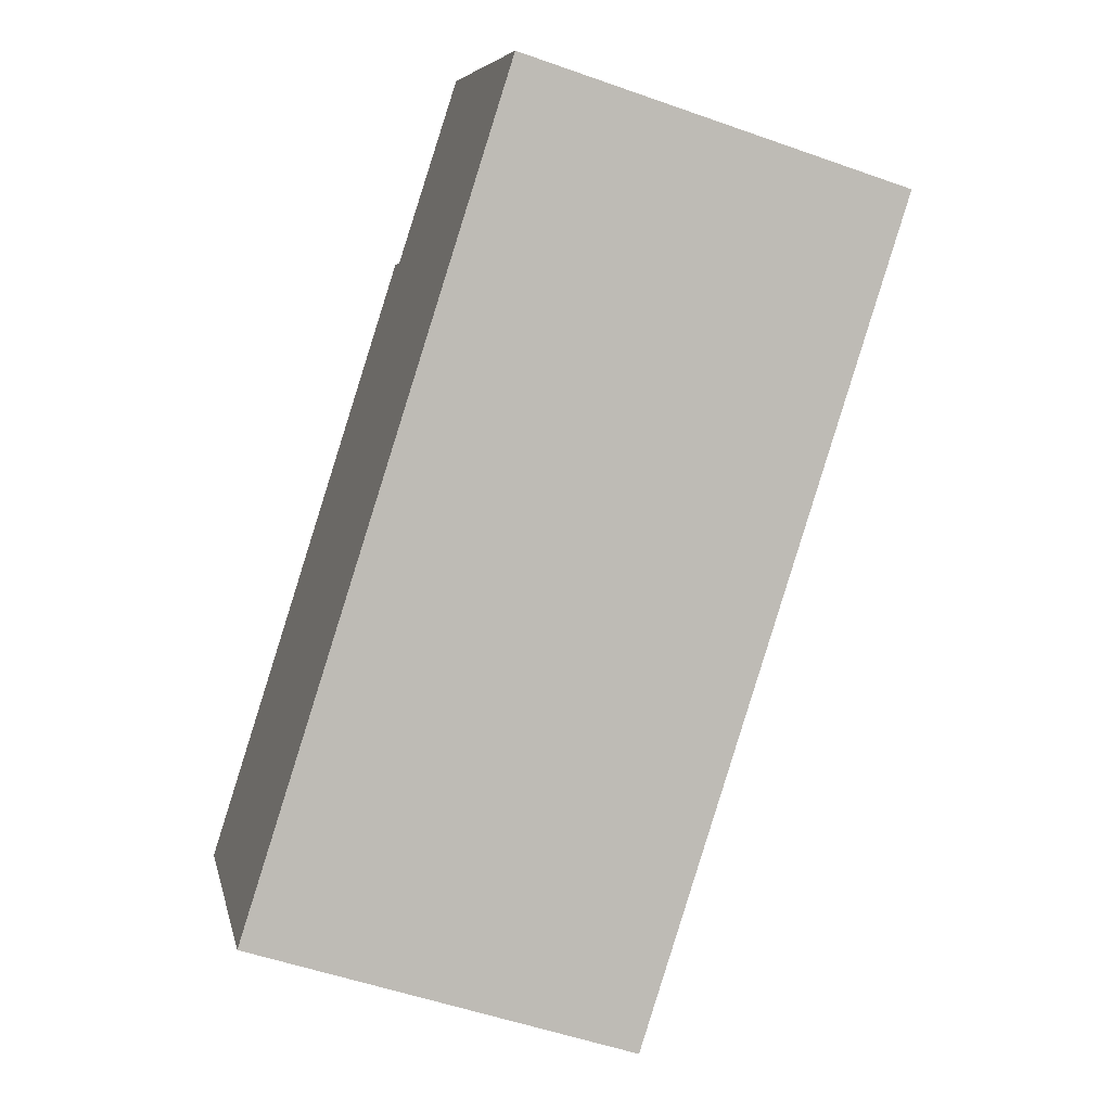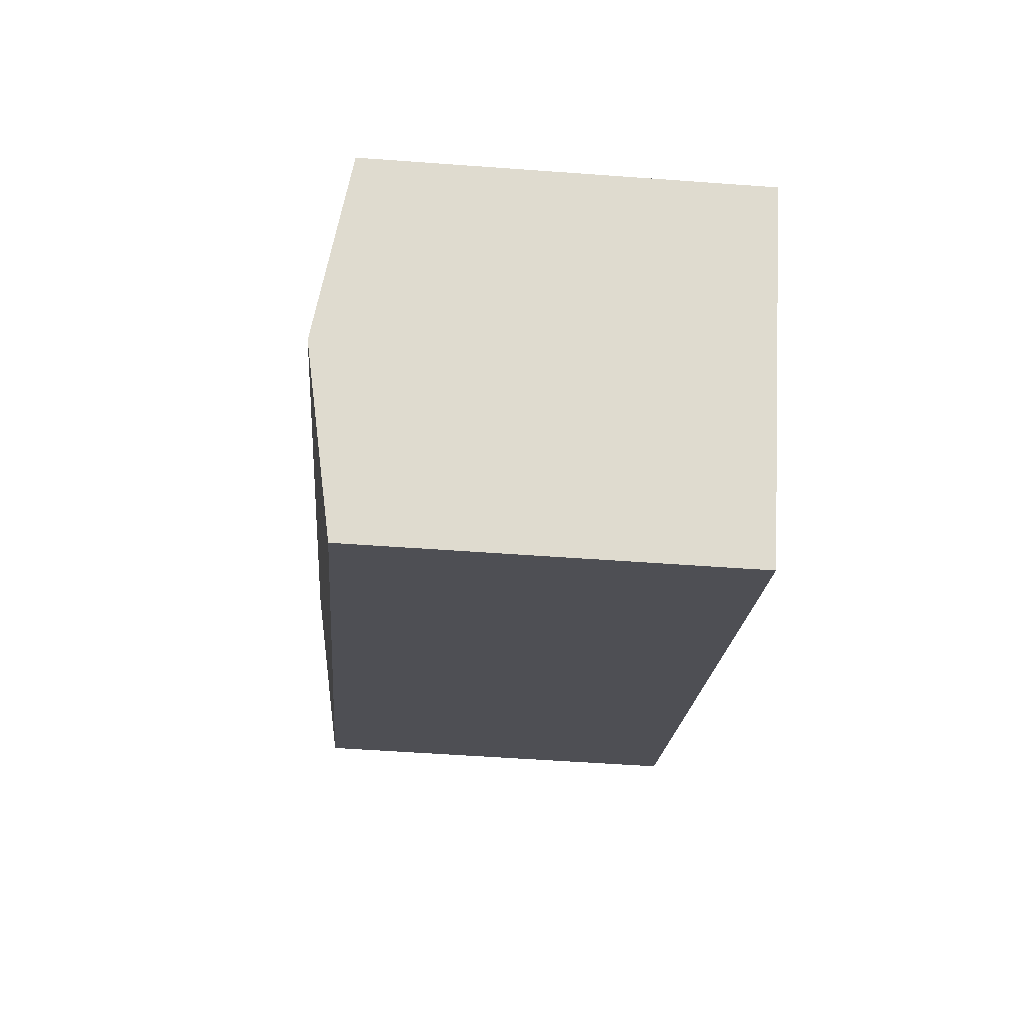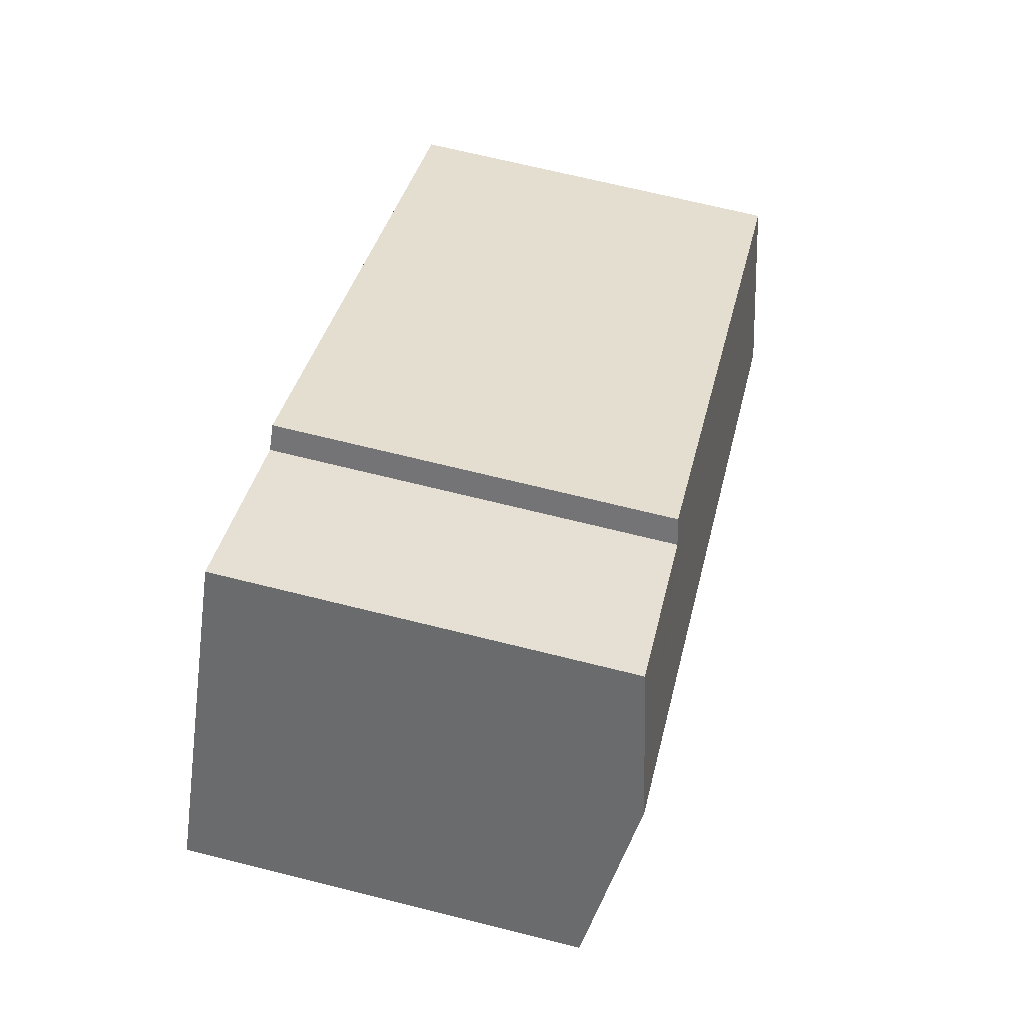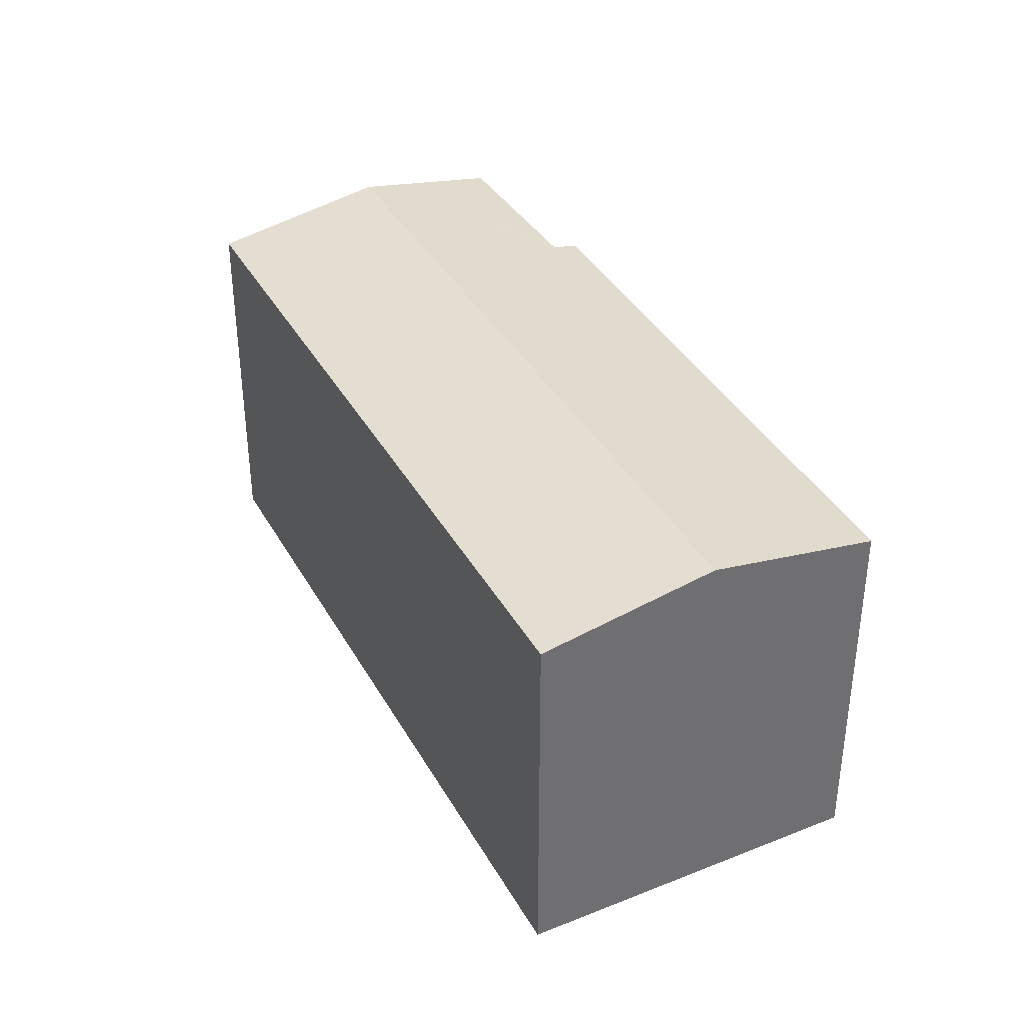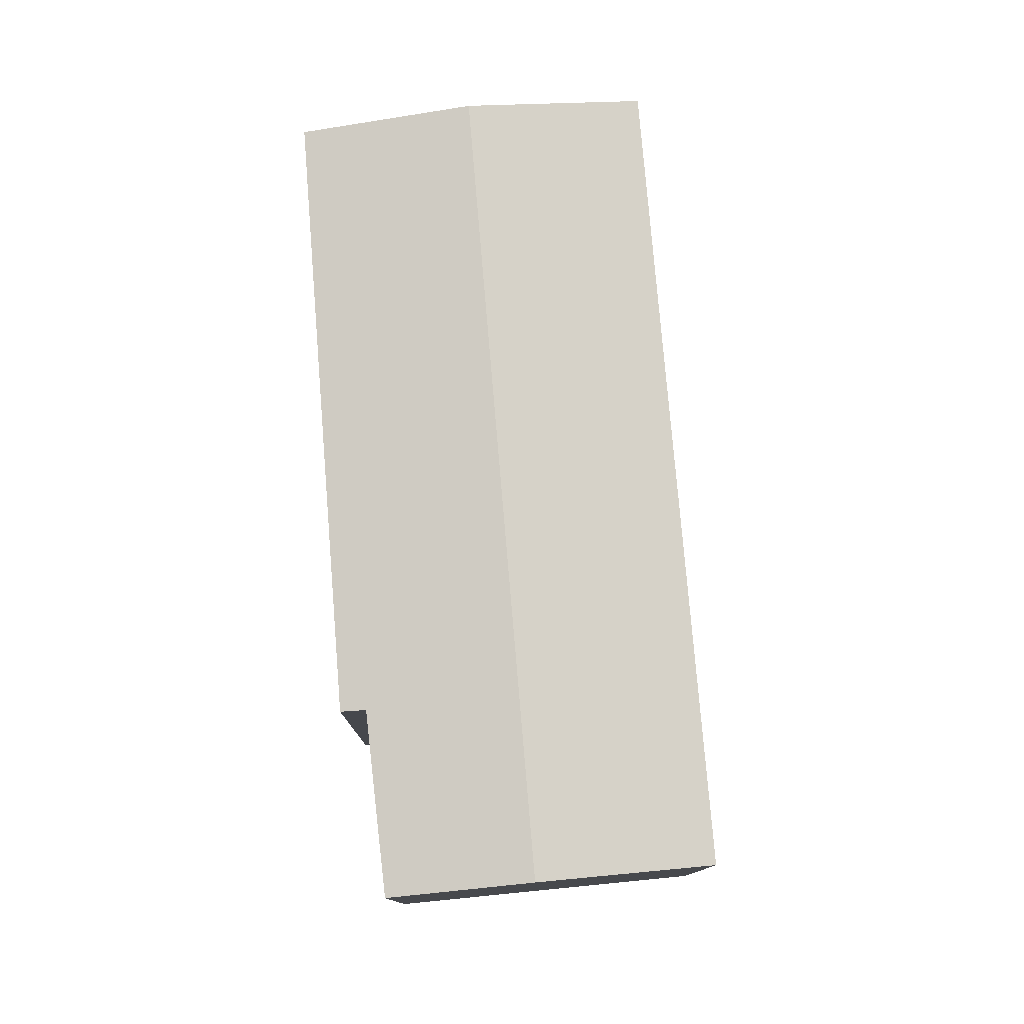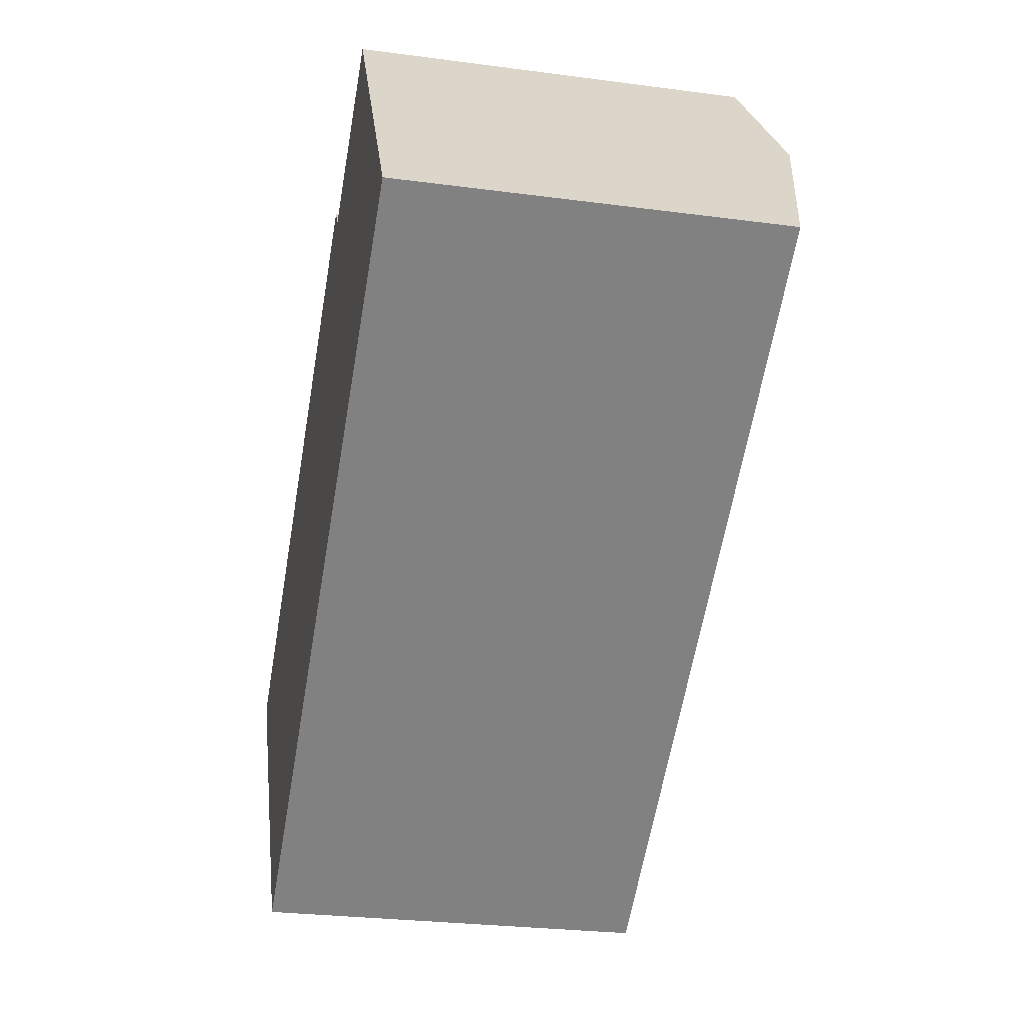
<metadata>
{"format":"obj","ext":"obj","renderer":"f3d","projection":"perspective","resolution":1024,"background":"white","views":[{"elev":-52.7,"azim":69.1,"up":"+Z"},{"elev":-51.6,"azim":-94.6,"up":"+Z"},{"elev":68.2,"azim":104.1,"up":"+Z"},{"elev":37.5,"azim":-149.7,"up":"+Y"},{"elev":78.5,"azim":51.7,"up":"+Y"},{"elev":-27.1,"azim":78.4,"up":"+Z"}]}
</metadata>
<code>
v  1.162 4.948 -1.819
v  10.6 4.58 1.771
v  2.353 4.58 -3.682
v  9.41 4.948 3.632
v  0.739 4.588 0.496
v  0 4.589 2.81e-16
v  2.152 4.586 1.443
v  3.778 4.584 2.533
v  6.484 4.634 3.958
v  6.296 4.581 4.221
v  6.726 4.636 4.108
v  8.429 4.646 5.162
v  0 0 0
v  6.296 -2.585e-16 4.221
v  3.778 -1.551e-16 2.533
v  2.152 -8.836e-17 1.443
v  0.739 -3.037e-17 0.496
v  6.484 -2.424e-16 3.958
v  8.429 -3.161e-16 5.162
v  6.726 -2.515e-16 4.108
v  10.6 -1.084e-16 1.771
v  9.41 -2.224e-16 3.632
v  2.353 2.255e-16 -3.682
v  1.162 1.114e-16 -1.819
g defaultobject
f 1 2 3
f 2 1 4
f 5 1 6
f 1 5 4
f 4 5 7
f 4 7 8
f 4 8 9
f 9 8 10
f 4 9 11
f 4 11 12
f 13 5 6
f 5 13 7
f 7 13 8
f 8 13 10
f 10 13 14
f 14 13 15
f 15 13 16
f 16 13 17
f 18 11 9
f 11 18 12
f 12 18 19
f 19 18 20
f 10 18 9
f 18 10 14
f 19 4 12
f 4 19 2
f 2 19 21
f 21 19 22
f 21 3 2
f 3 21 23
f 1 13 6
f 13 1 3
f 13 3 24
f 24 3 23
f 22 23 21
f 23 22 19
f 23 19 20
f 23 20 18
f 23 18 14
f 23 14 15
f 23 15 16
f 23 16 17
f 23 17 13
f 23 13 24

</code>
